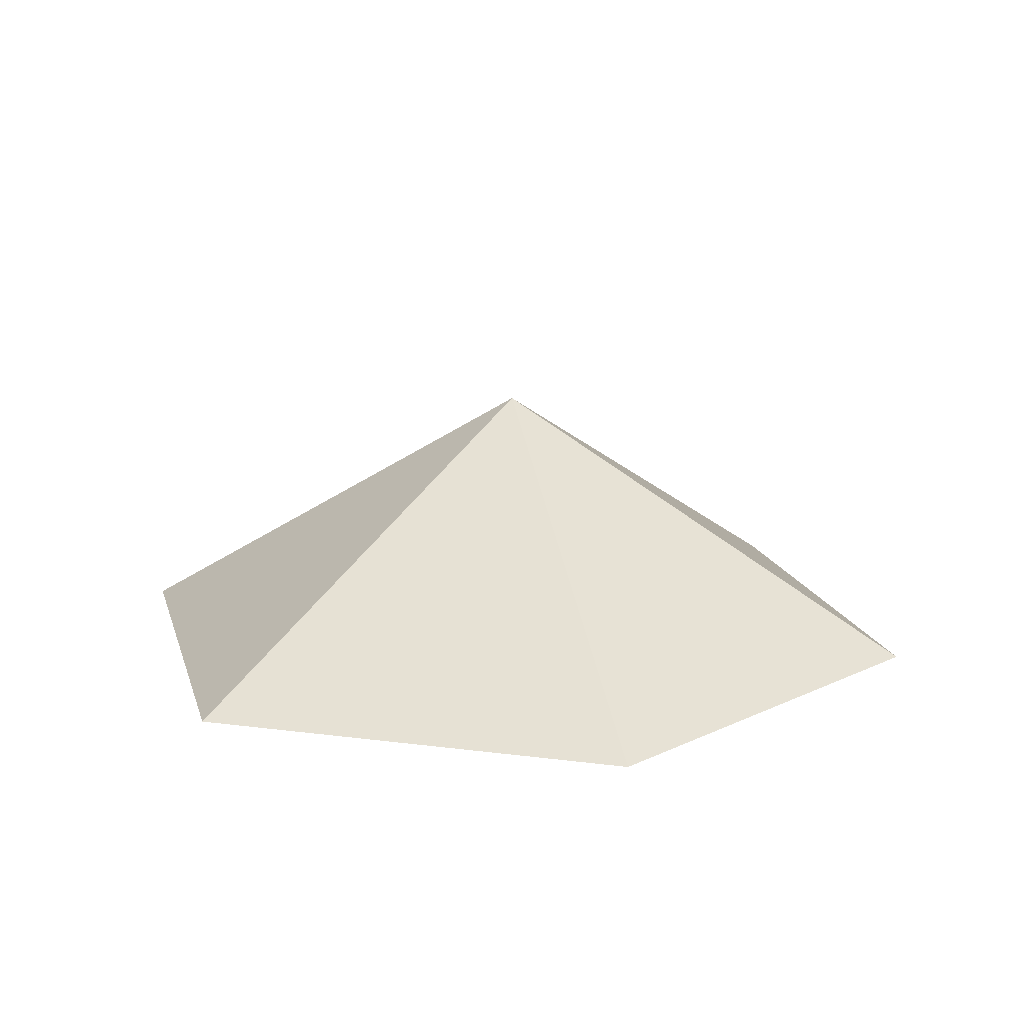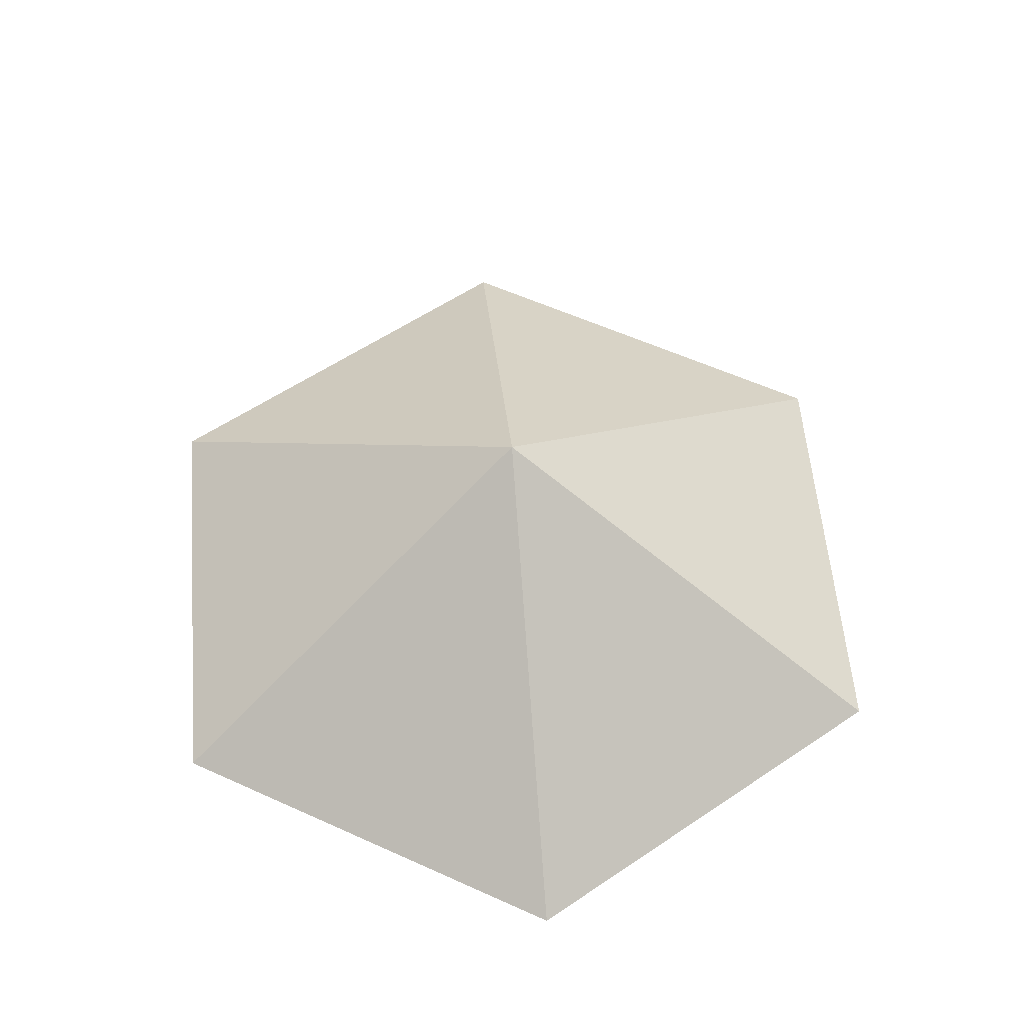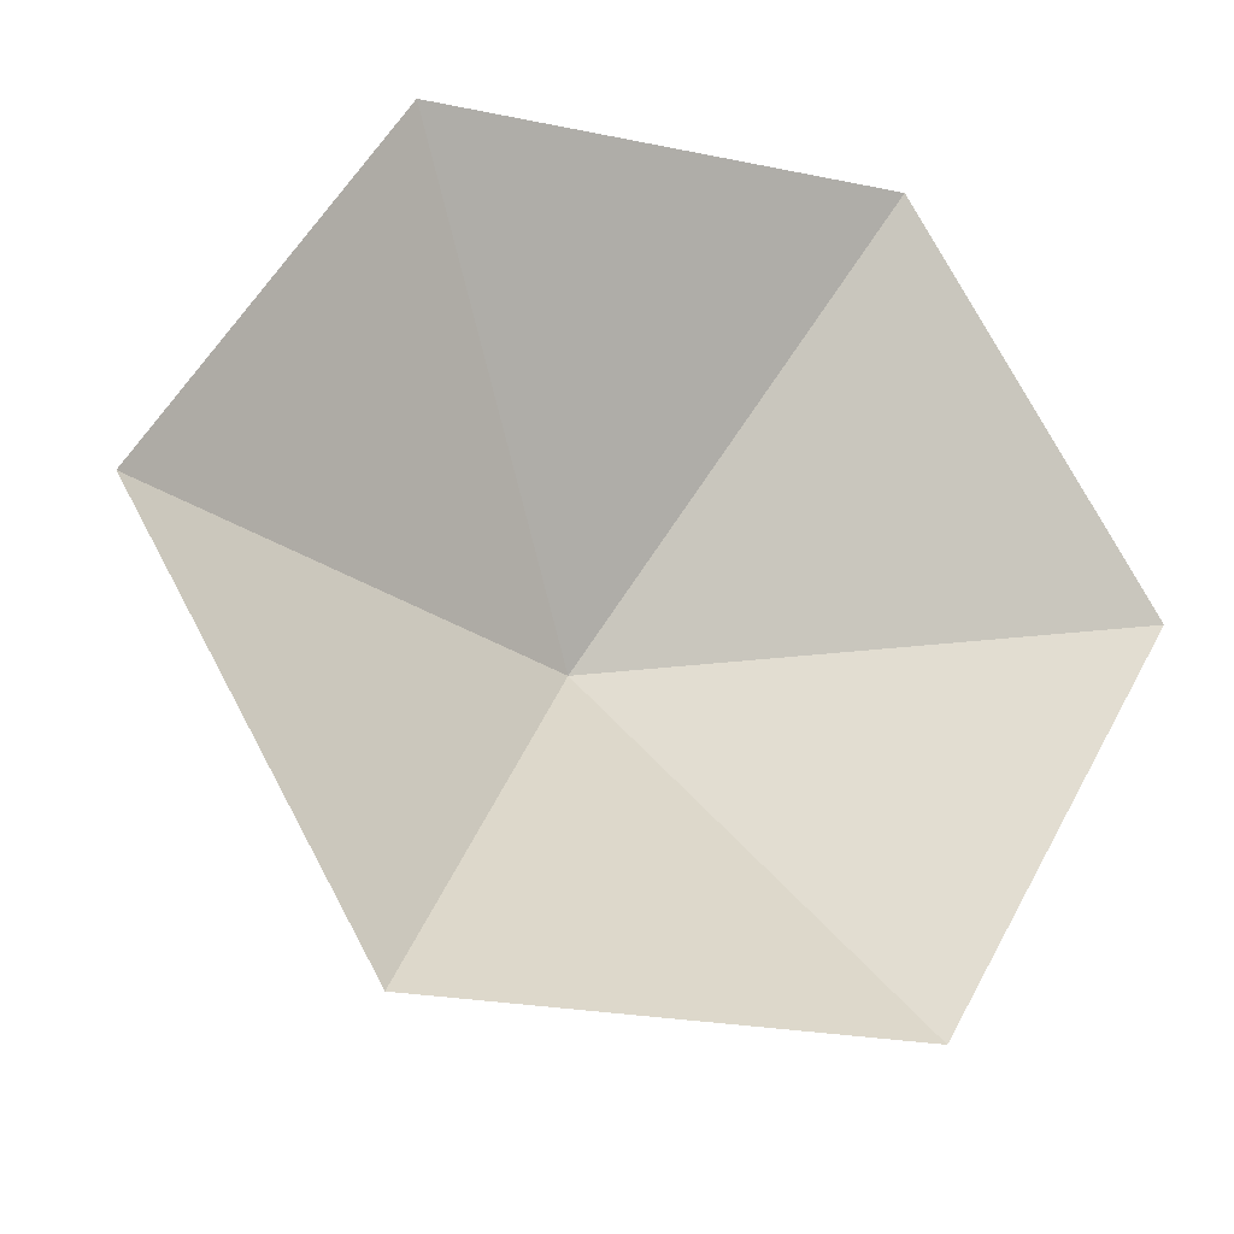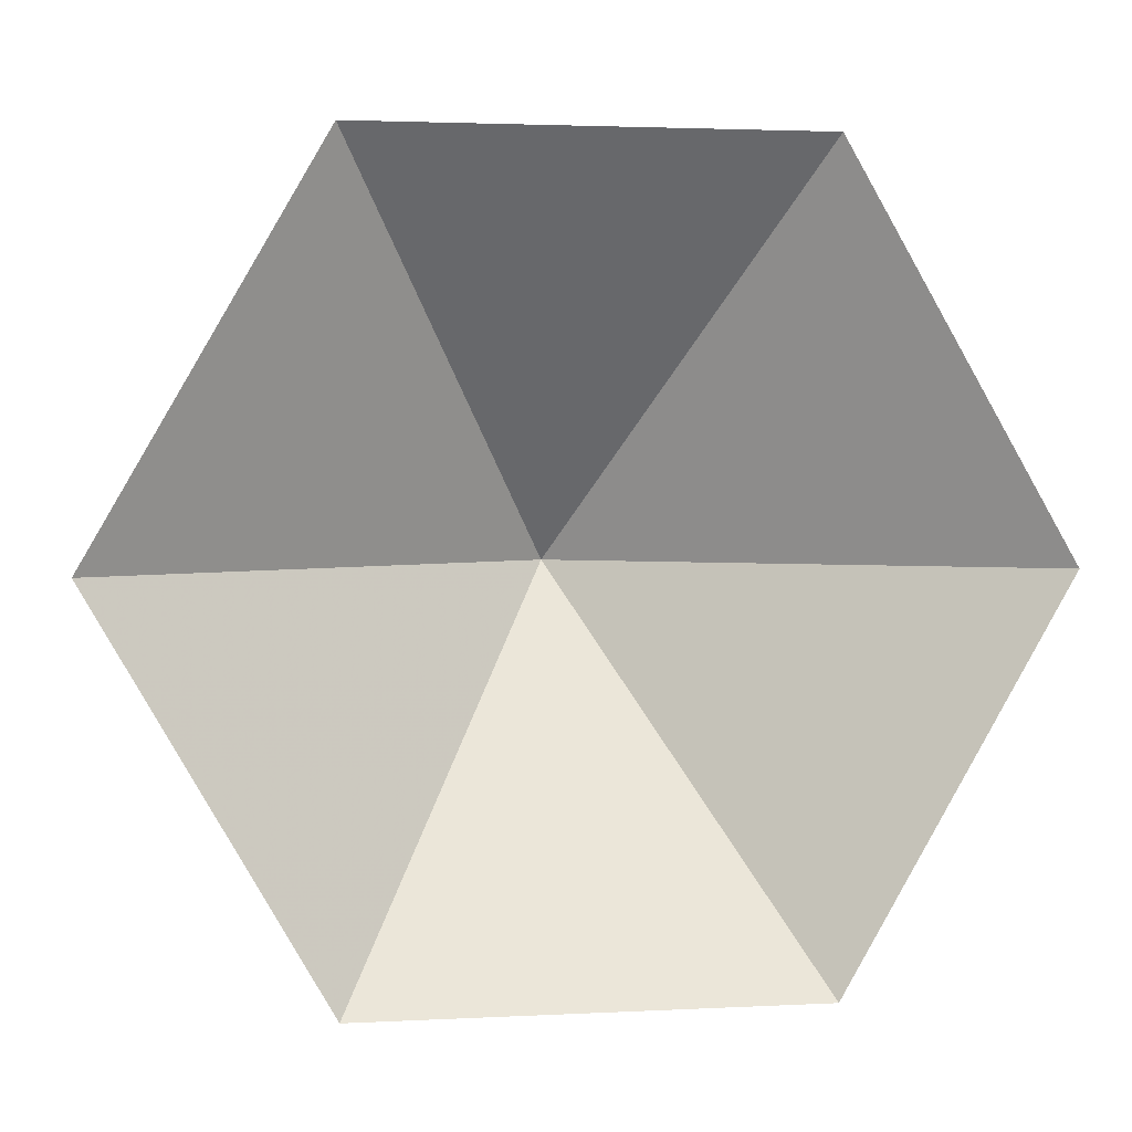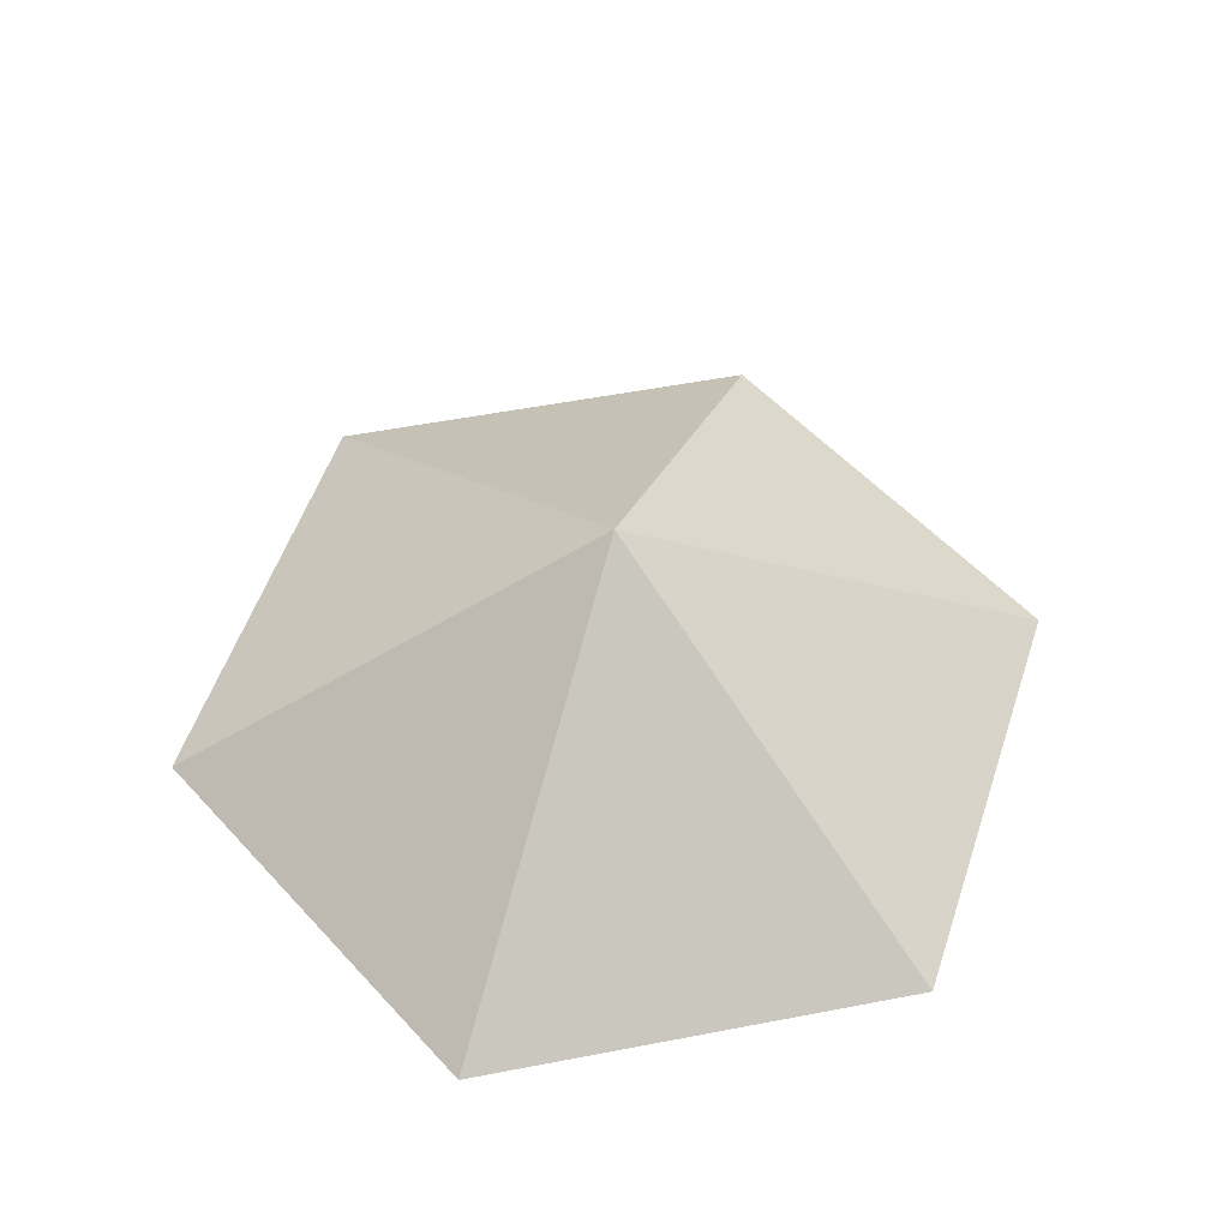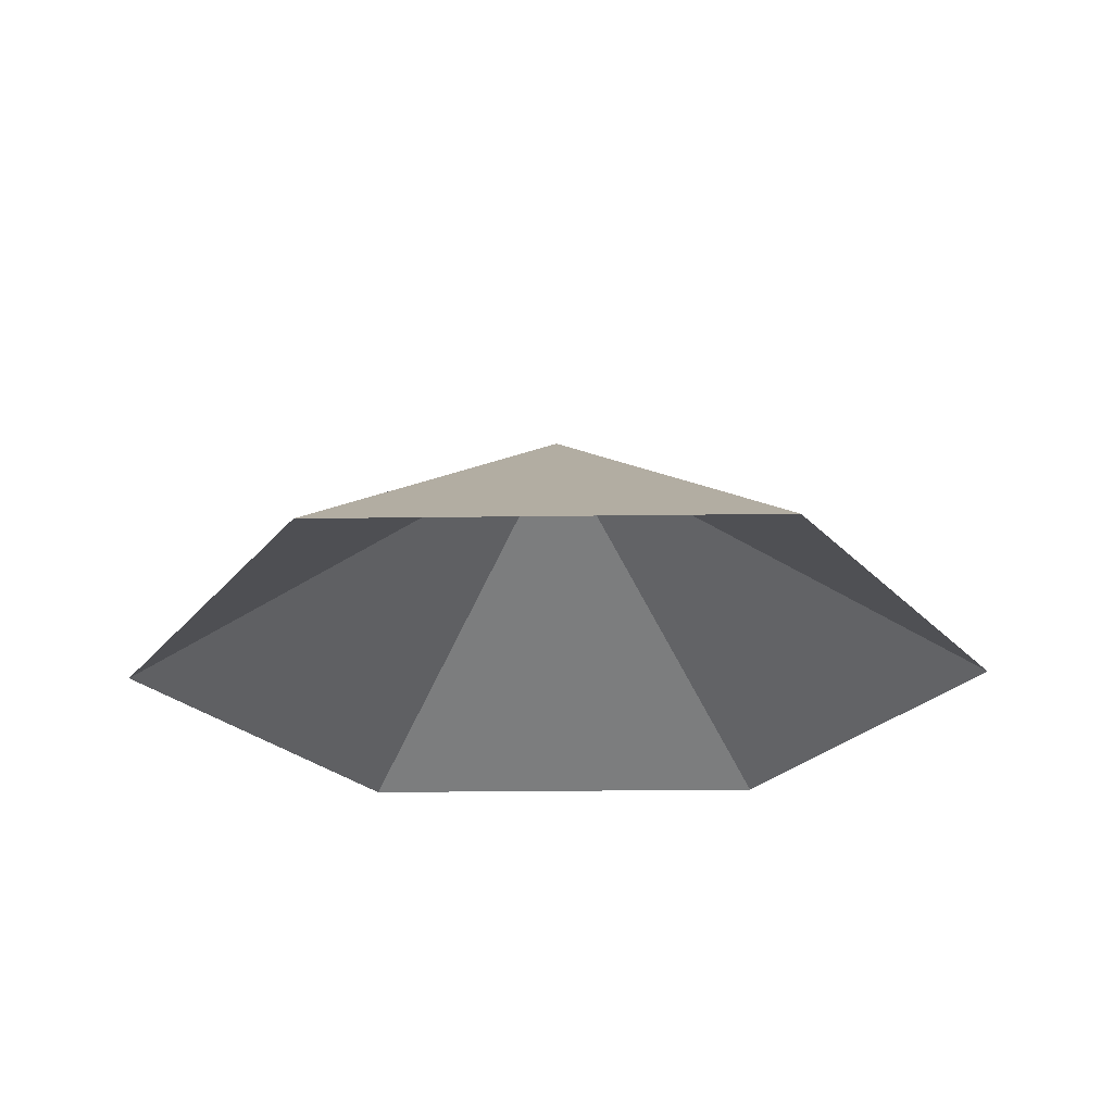
<metadata>
{"format":"obj","ext":"obj","renderer":"f3d","projection":"perspective","resolution":1024,"background":"white","views":[{"elev":15.8,"azim":135.4,"up":"+Z"},{"elev":58.0,"azim":145.1,"up":"+Z"},{"elev":-24.2,"azim":161.2,"up":"+Y"},{"elev":2.7,"azim":169.6,"up":"+Y"},{"elev":54.5,"azim":168.5,"up":"+Z"},{"elev":-24.2,"azim":61.3,"up":"+Z"}]}
</metadata>
<code>
v 0 0 0
v 4.56 0 0
v 6.84 3.949 0
v 4.56 7.899 0
v 0 7.899 0
v -2.28 3.949 0
v 2.28 3.949 2.755
f 1 2 7
f 2 3 7
f 3 4 7
f 4 5 7
f 5 6 7
f 6 1 7

</code>
